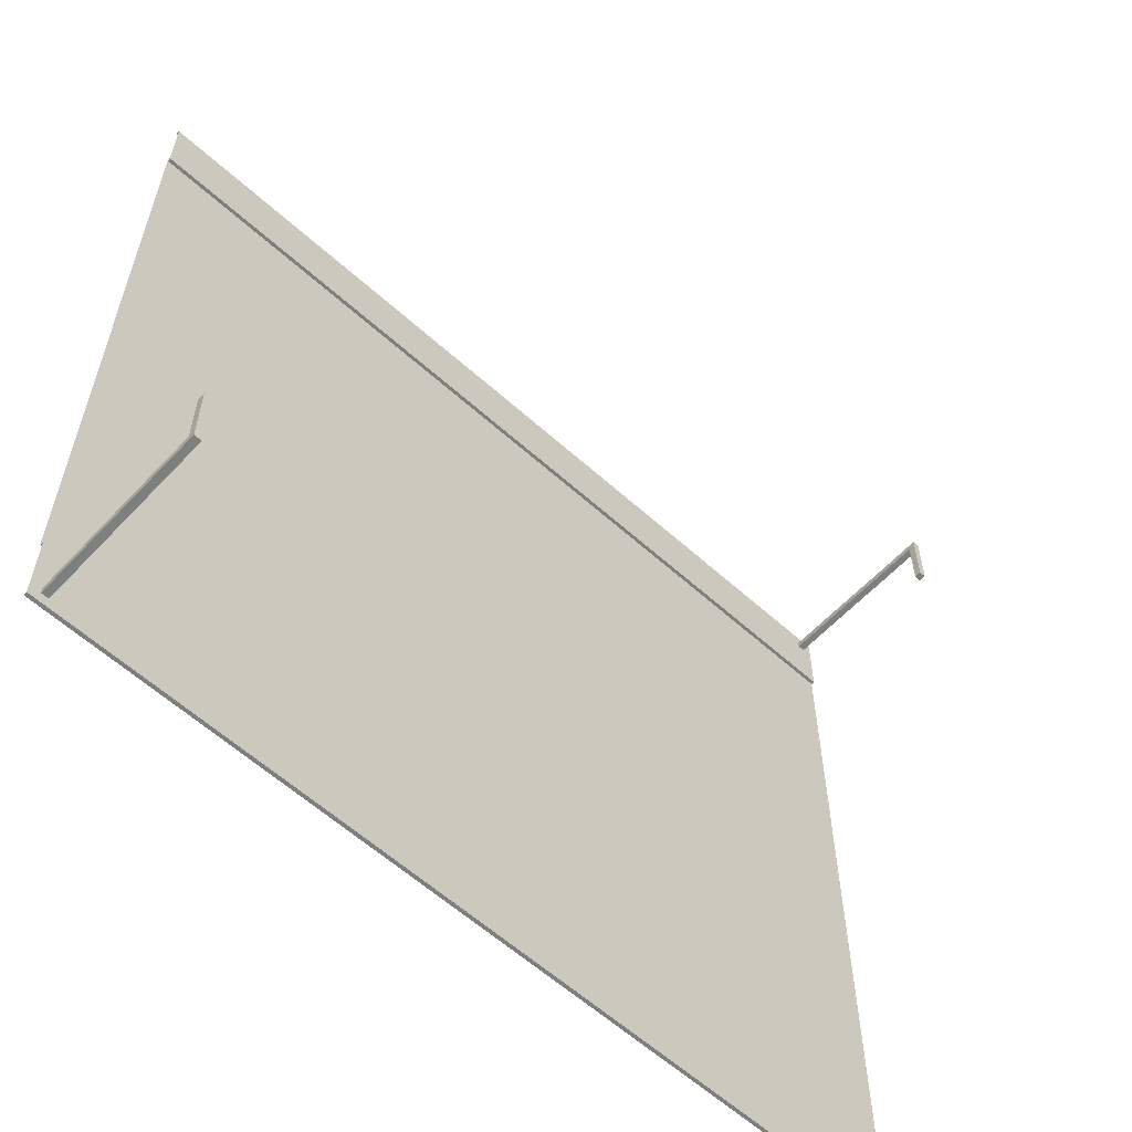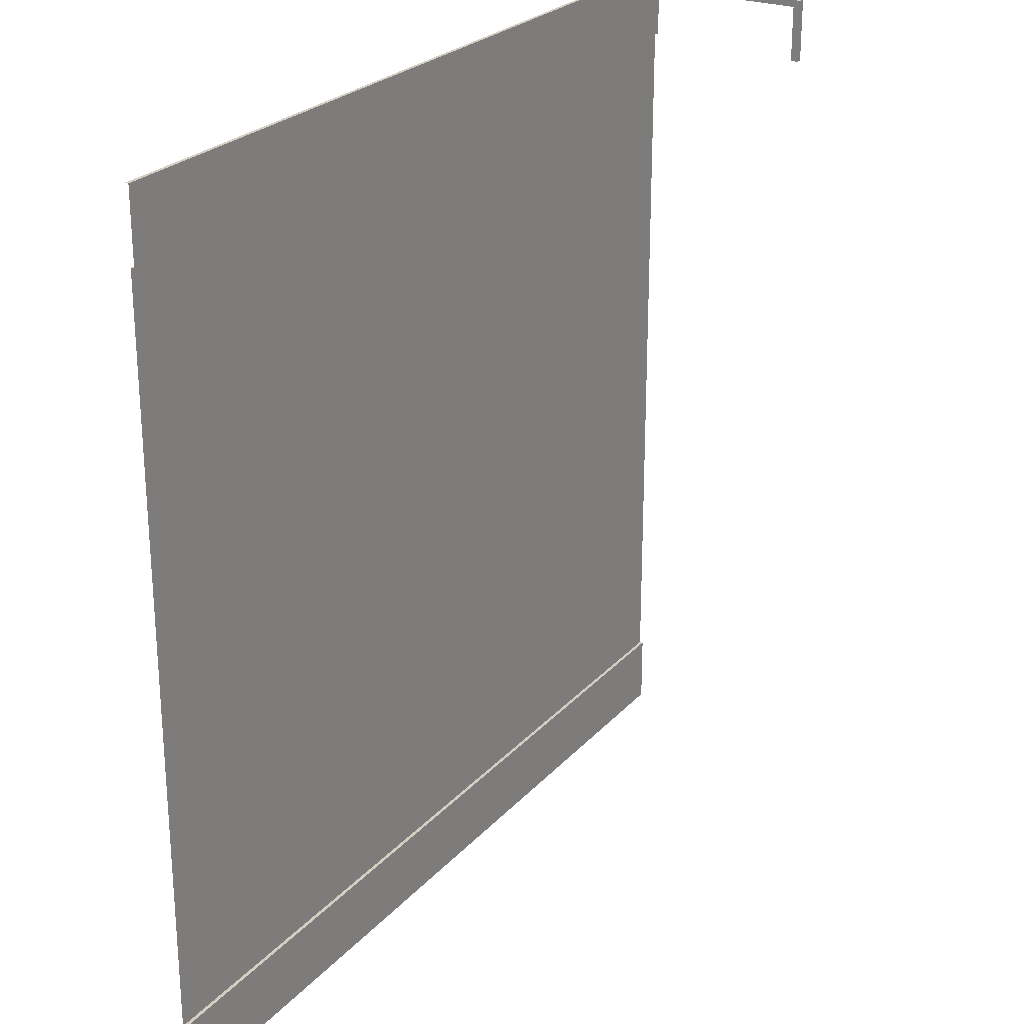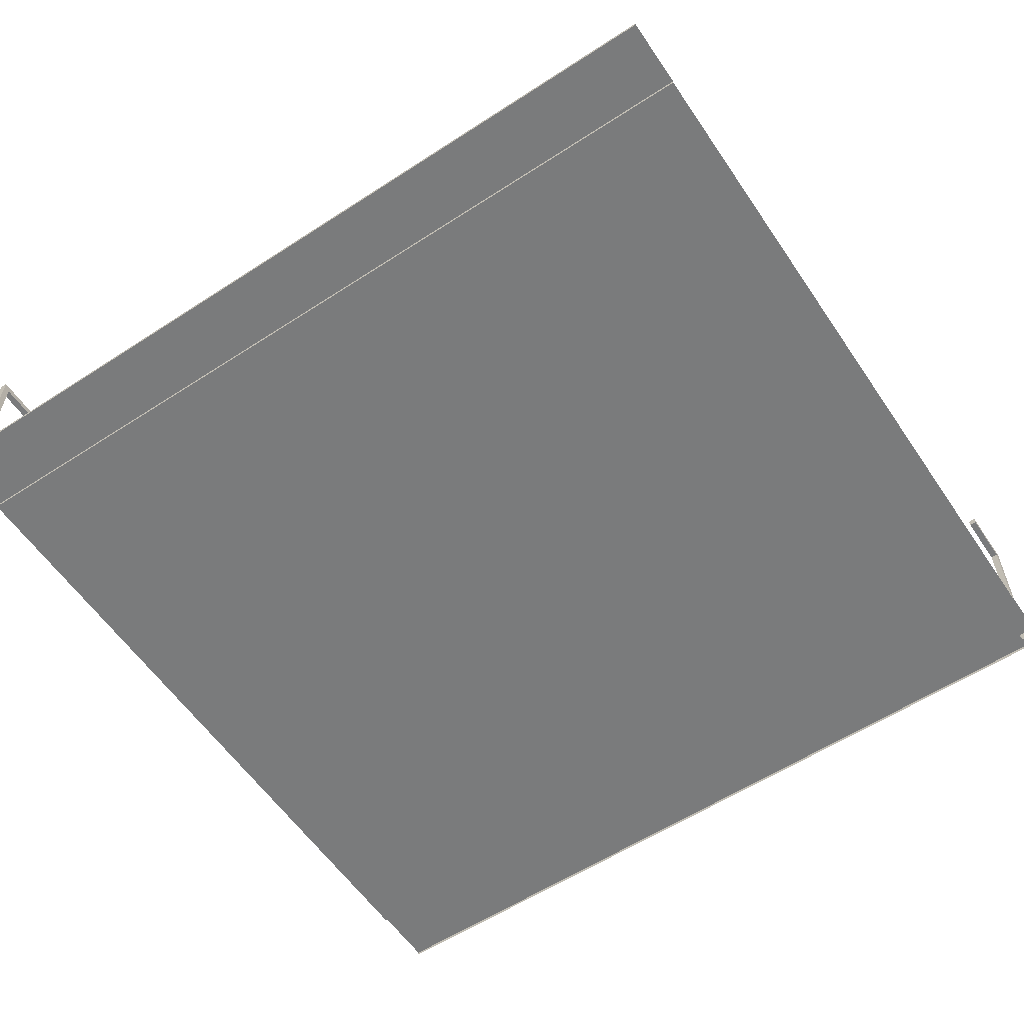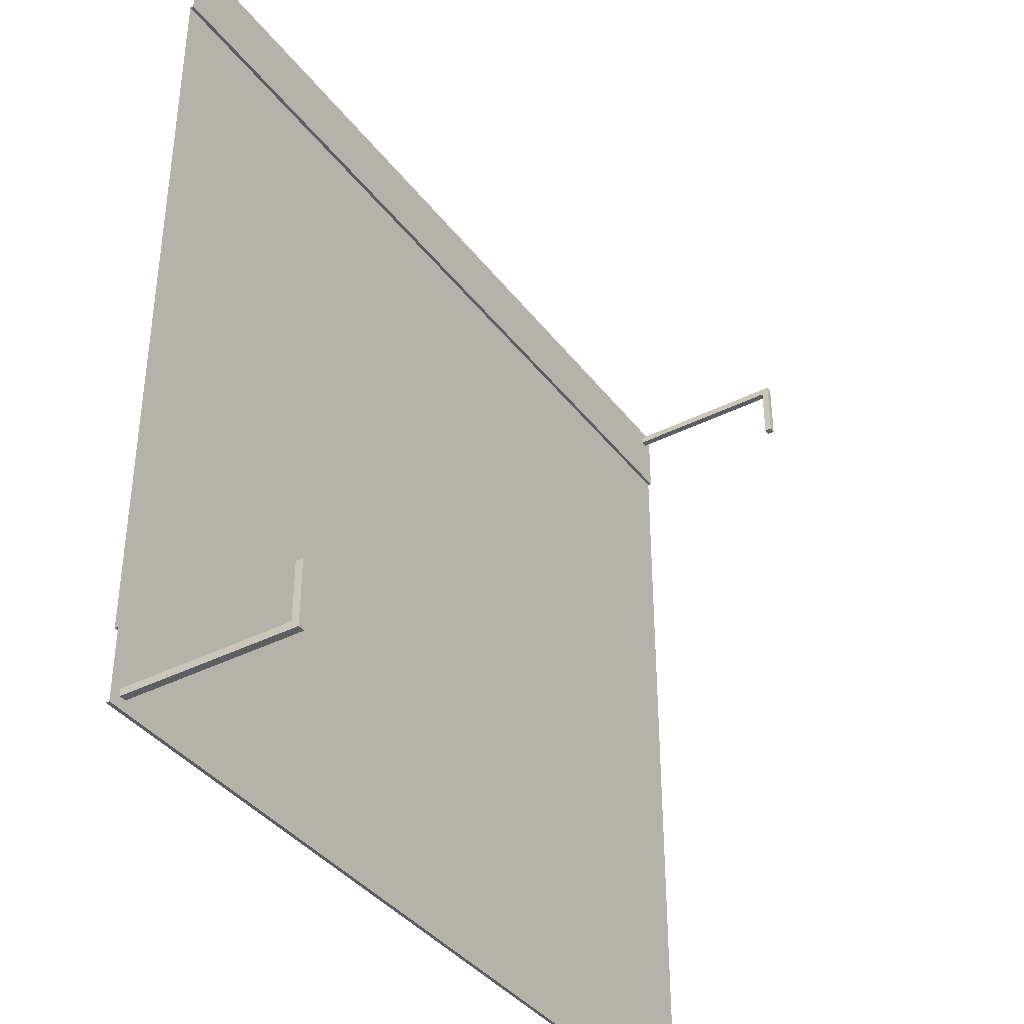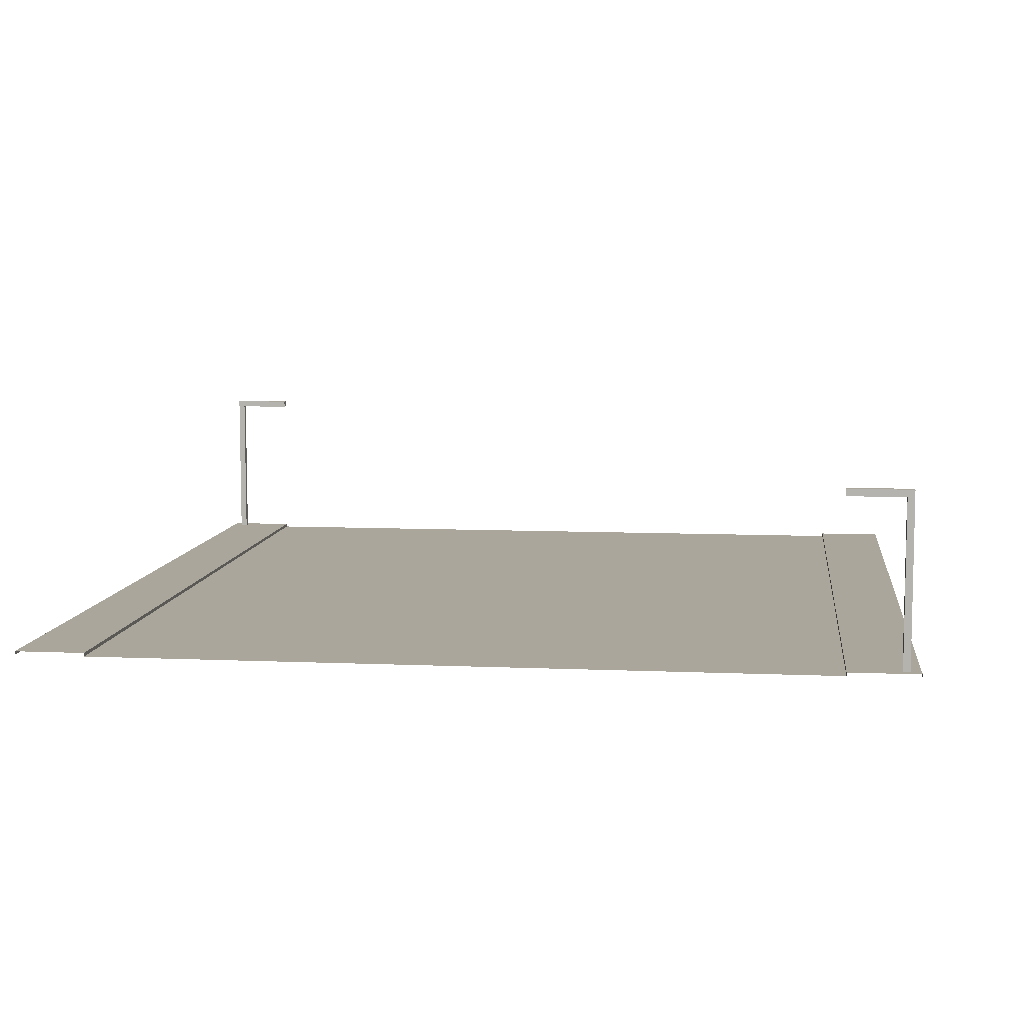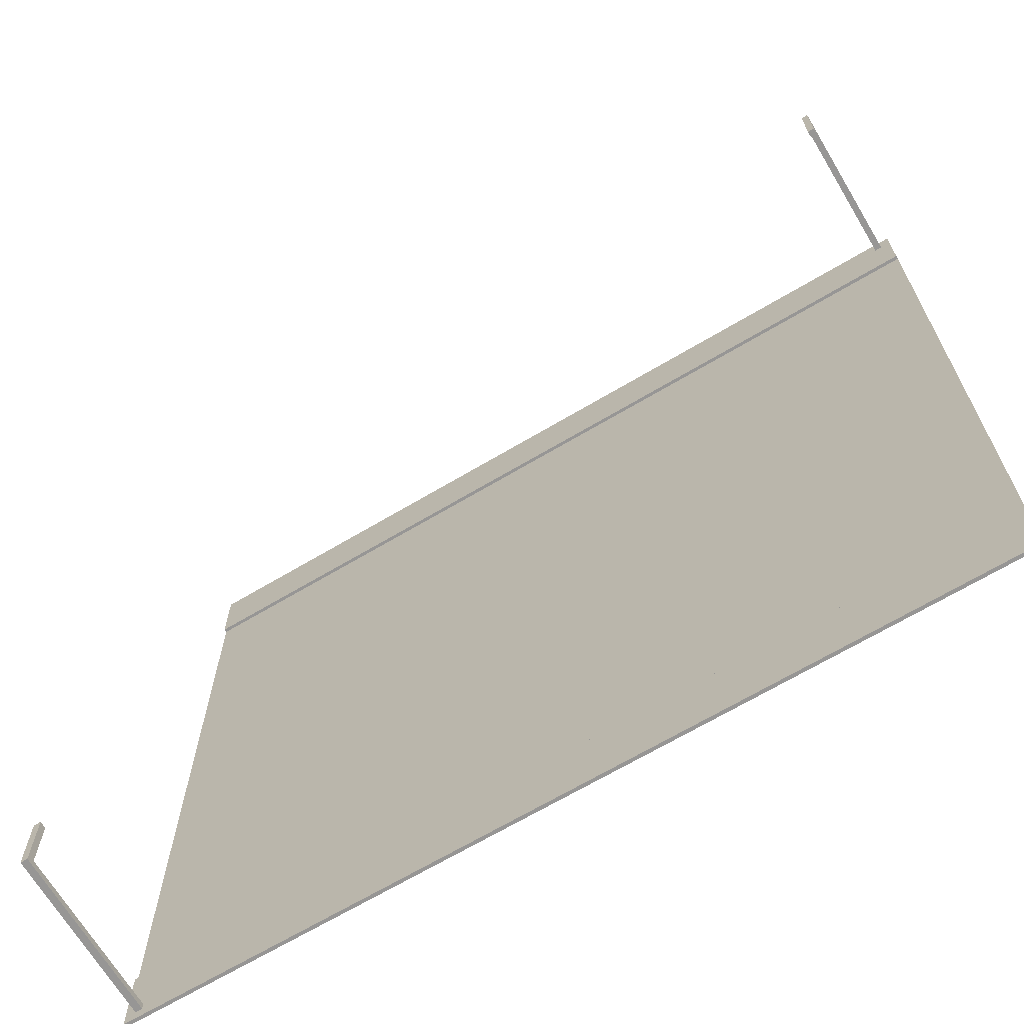
<metadata>
{"format":"obj","ext":"obj","renderer":"f3d","projection":"perspective","resolution":1024,"background":"white","views":[{"elev":-59.6,"azim":137.2,"up":"+Z"},{"elev":25.1,"azim":121.3,"up":"+Z"},{"elev":-58.3,"azim":33.9,"up":"+Y"},{"elev":-38.2,"azim":122.8,"up":"+Z"},{"elev":8.0,"azim":-83.1,"up":"+Y"},{"elev":-67.9,"azim":-149.2,"up":"+Z"}]}
</metadata>
<code>
g Mesh1 Model
v 0.5 5 24.7
v 0.3 5 22.9
v 0.3 5 24.7
f 1 2 3
v 0.5 5 22.9
f 2 1 4
f 3 2 1
v 0.3 4.8 24.5
f 5 3 2
v 0.3 0.1 24.7
f 3 5 6
f 6 5 3
v 0.3 0.1 24.5
f 7 6 5
v 0 0.1 25
f 8 7 6
v 0 0.1 23
f 9 7 8
v 25 0.1 23
f 7 9 10
f 8 7 9
f 6 7 8
f 5 6 7
v 0.5 4.8 24.5
f 11 7 5
v 0.5 0.1 24.5
f 7 11 12
f 12 11 7
v 0.5 0.1 24.7
f 11 13 12
f 11 1 13
f 1 11 4
f 4 11 1
v 0.5 4.8 22.9
f 4 11 14
f 14 11 4
v 0.3 4.8 22.9
f 11 15 14
f 15 11 5
f 5 11 15
f 5 7 11
f 14 15 11
f 2 14 15
f 14 2 4
f 15 14 2
f 4 2 14
f 4 1 2
f 5 2 15
f 2 3 5
f 15 2 5
f 13 1 11
f 1 6 13
f 6 1 3
f 13 6 1
v 25 0.1 25
f 16 6 13
f 6 16 8
f 8 16 6
v 25 0 25
f 17 8 16
v 0 0 25
f 8 17 18
f 18 17 8
f 16 8 17
f 13 6 16
f 16 13 12
f 12 13 16
f 12 13 11
f 16 12 10
f 10 12 16
f 7 10 12
f 10 9 7
v 0 0 23
f 19 10 9
v 25 0 23
f 10 19 20
f 20 19 10
v 6.25 0 12.5
f 19 21 20
v 6.25 0 12.35
f 21 19 22
f 20 21 19
v 12.5 0 12.5
f 20 21 23
f 23 21 20
v 12.5 0 12.35
f 21 24 23
f 24 21 22
f 22 21 24
f 22 19 21
v 0 0 2
f 25 22 19
v 25 0 2
f 22 25 26
f 19 22 25
f 26 25 22
v 0 0.1 2
f 27 26 25
v 25 0.1 2
f 26 27 28
f 25 26 27
f 28 27 26
v 24.5 0.1 0.5
f 29 28 27
v 24.7 0.1 0.5
f 28 29 30
f 27 28 29
f 30 29 28
v 24.7 4.8 0.5
f 31 29 30
v 24.5 4.8 0.5
f 29 31 32
f 30 29 31
f 32 31 29
v 24.7 4.8 2.1
f 33 32 31
v 24.5 4.8 2.1
f 32 33 34
f 34 33 32
v 24.7 5 2.1
f 35 34 33
v 24.5 5 2.1
f 34 35 36
f 33 34 35
f 36 35 34
v 24.5 5 0.3
f 35 37 36
v 24.7 5 0.3
f 37 35 38
f 36 37 35
f 37 34 36
f 34 37 32
f 36 34 37
f 32 37 34
f 32 37 29
f 29 37 32
v 24.5 0.1 0.3
f 29 37 39
f 39 37 29
f 38 39 37
v 24.7 0.1 0.3
f 39 38 40
f 40 38 39
f 38 31 40
f 35 31 38
f 31 35 33
f 33 35 31
f 38 31 35
f 40 31 38
f 40 31 30
f 30 31 40
f 28 30 40
f 40 30 28
v 25 0.1 -0
f 28 40 41
f 41 40 28
f 39 41 40
f 27 41 39
v 0 0.1 -0
f 41 27 42
f 42 27 41
f 39 41 27
f 40 41 39
f 27 39 29
f 29 39 27
v 0 0 -0
f 43 41 42
v 25 0 -0
f 41 43 44
f 44 43 41
f 42 41 43
f 38 35 37
f 37 39 38
f 31 32 33
f 22 26 24
f 24 26 22
f 24 26 23
f 23 26 24
v 18.75 0 12.35
f 23 26 45
f 45 26 23
v 25 0 12.35
f 45 26 46
f 46 26 45
v 18.75 0 12.5
f 46 47 45
v 25 0 12.5
f 47 46 48
f 45 47 46
f 47 23 45
f 20 23 47
f 47 23 20
f 45 23 47
f 20 47 48
f 48 47 20
f 48 46 47
f 23 24 21
f 9 10 19
f 12 10 7
f 3 1 6

</code>
